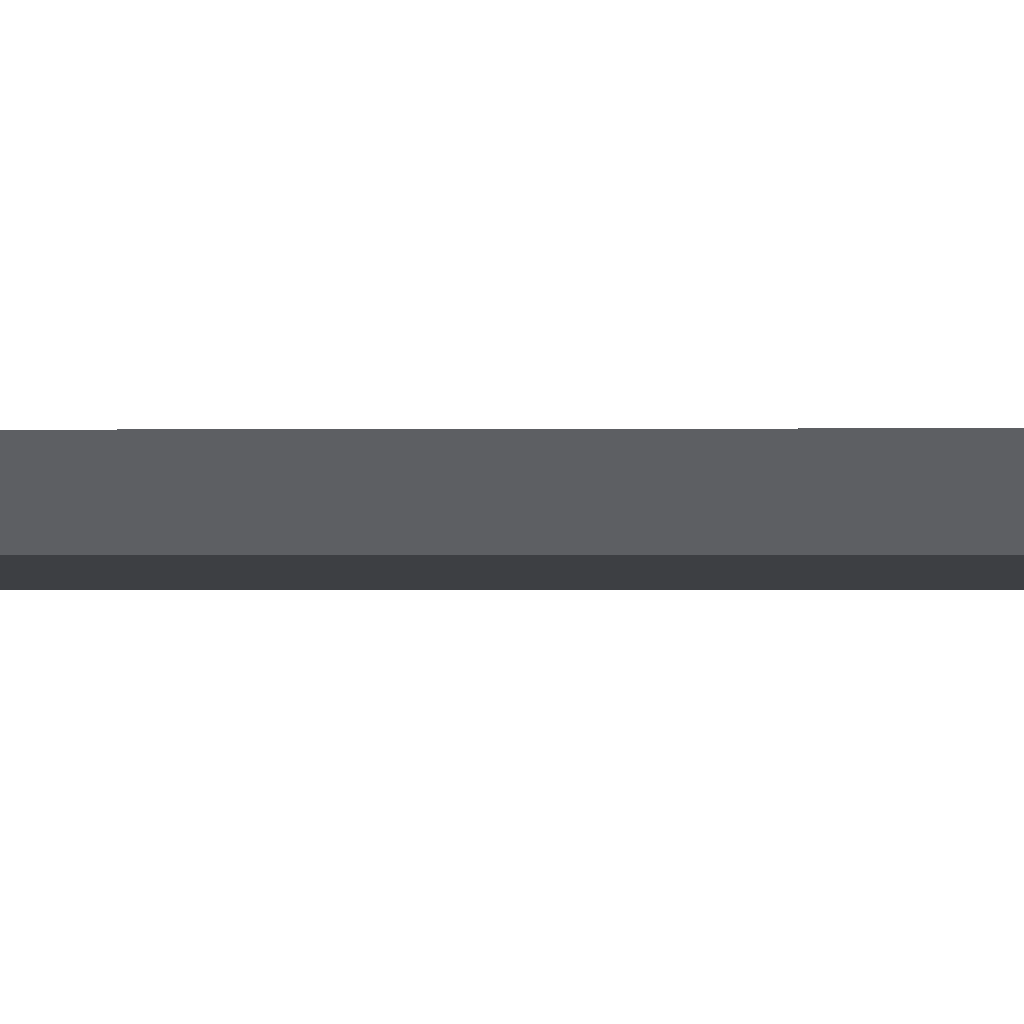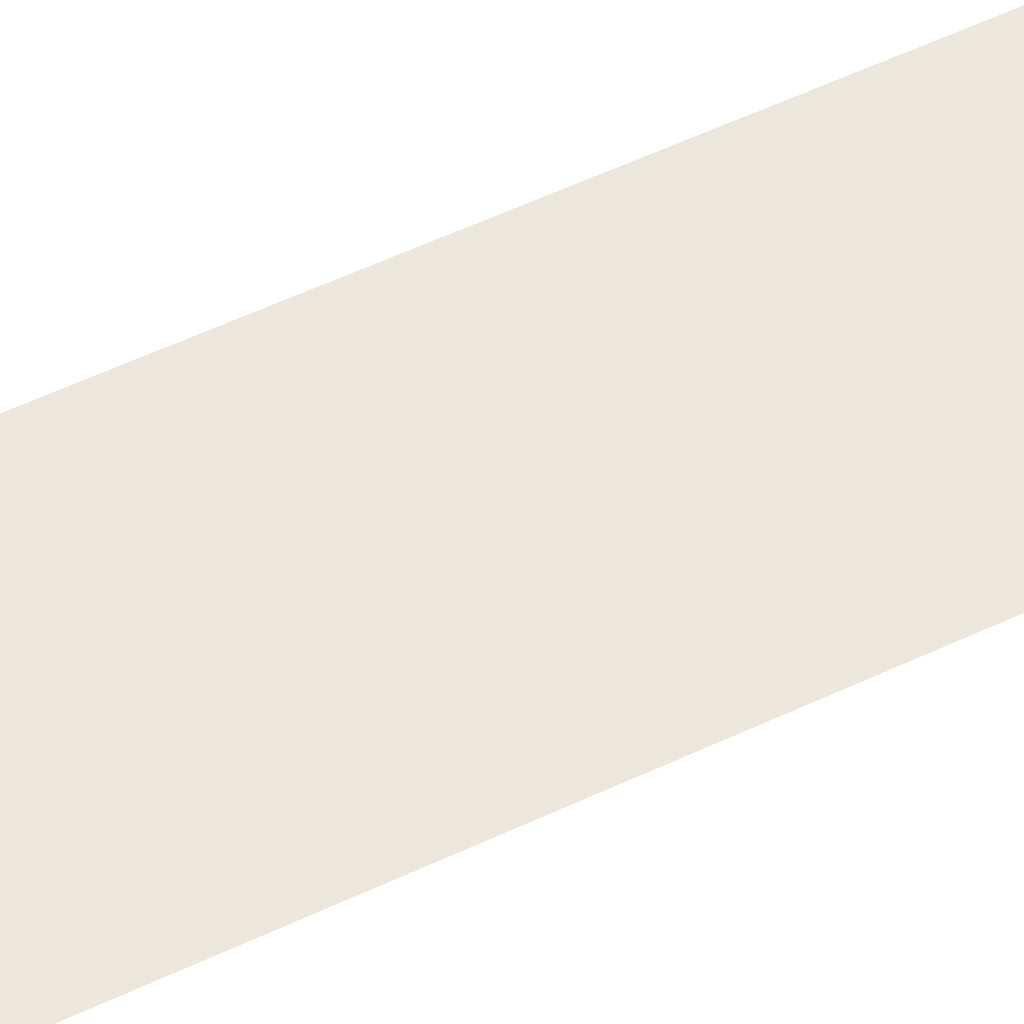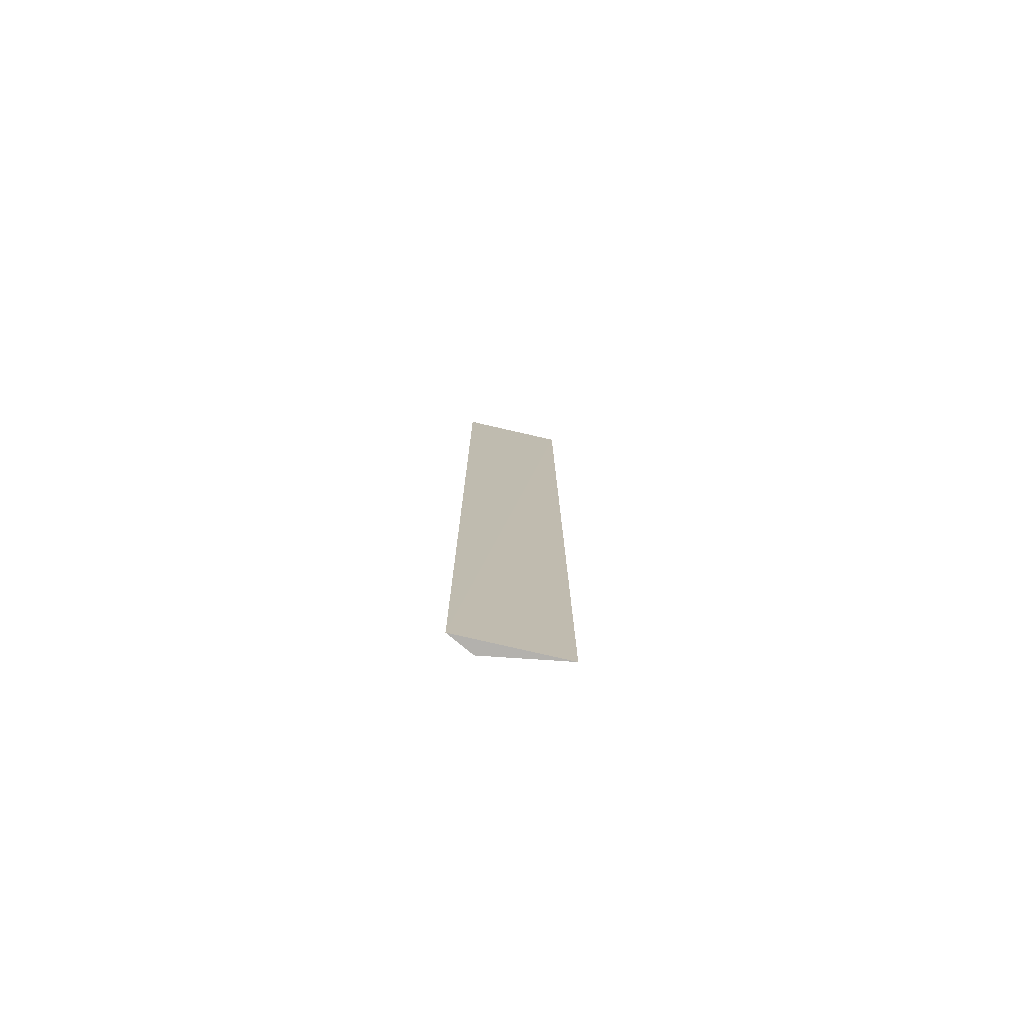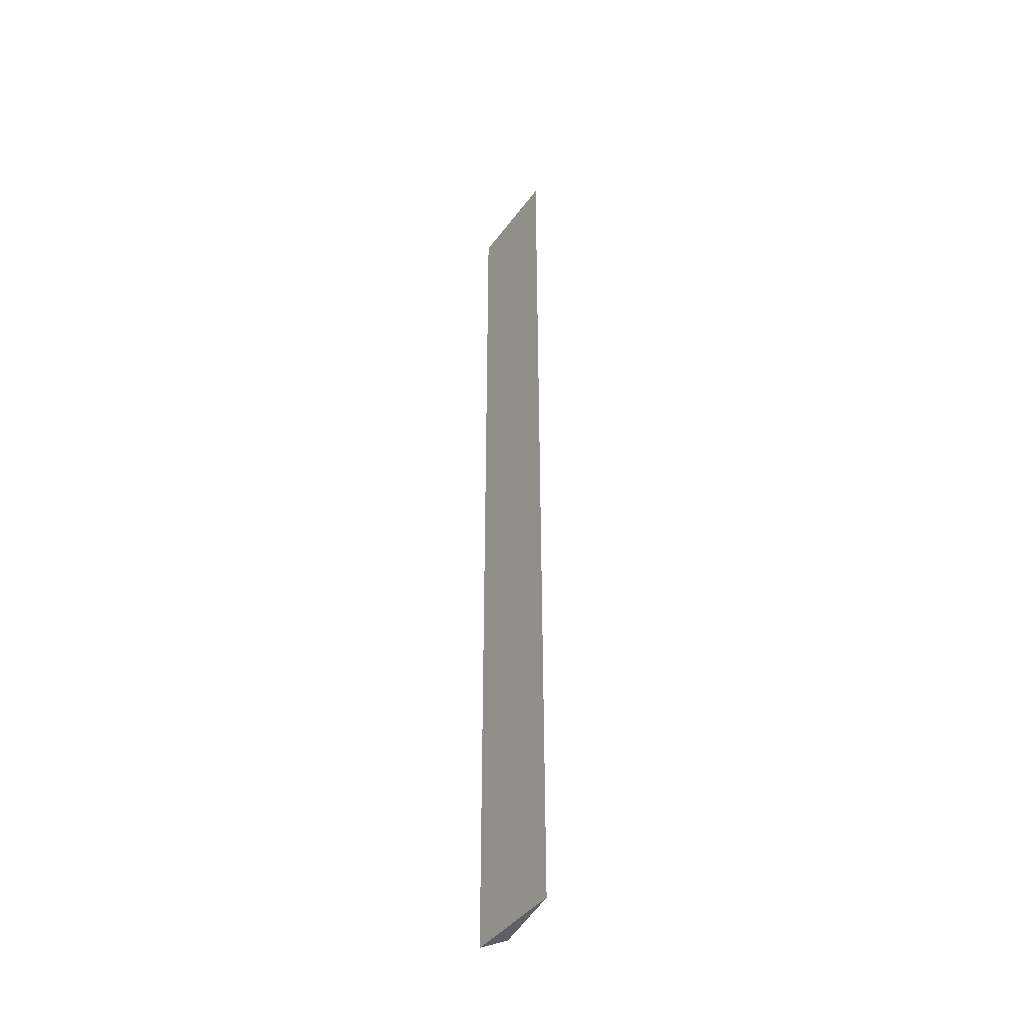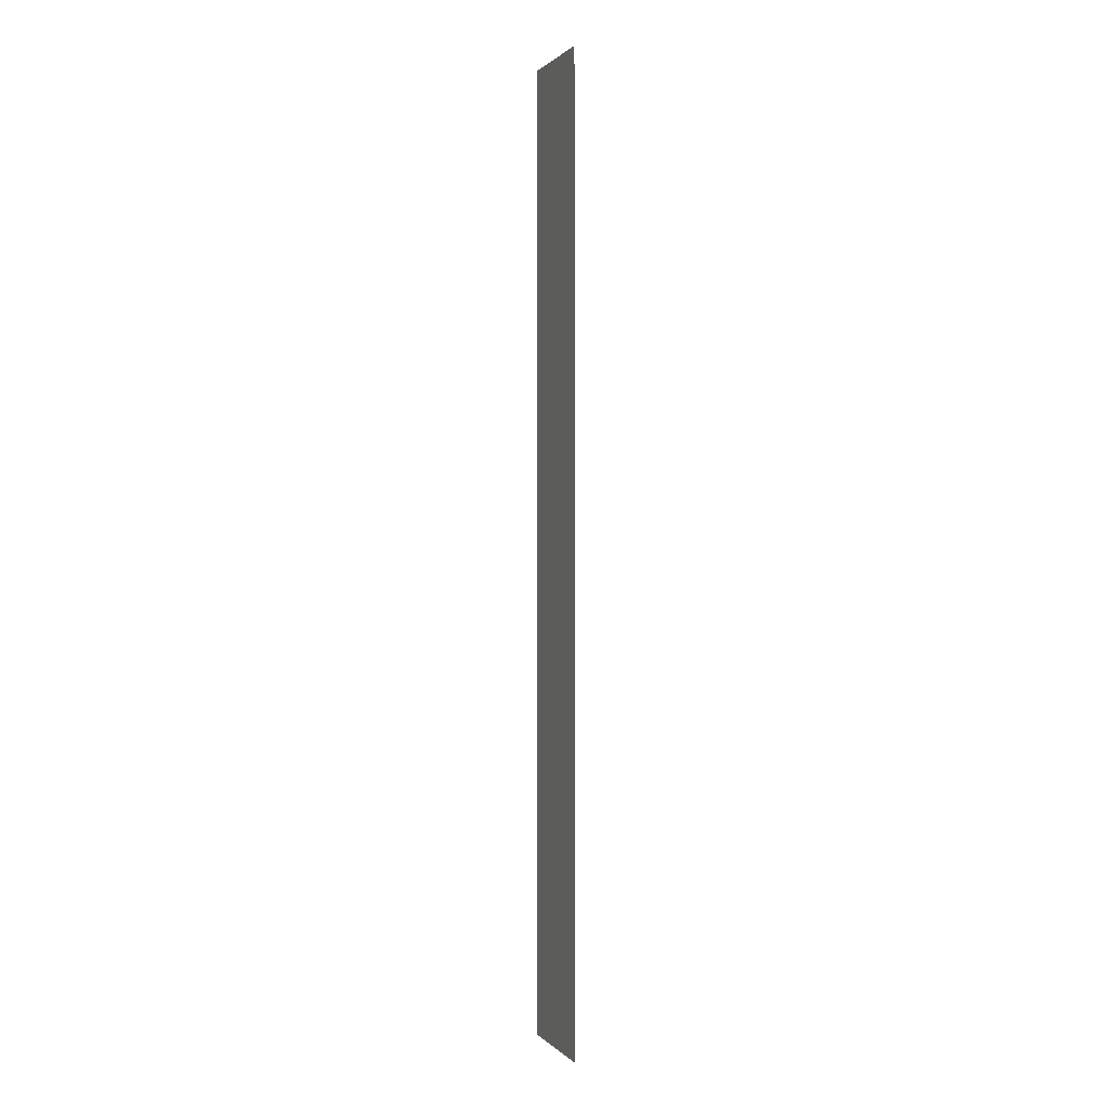
<metadata>
{"format":"obj","ext":"obj","renderer":"f3d","projection":"perspective","resolution":1024,"background":"white","views":[{"elev":-4.0,"azim":91.7,"up":"+Y"},{"elev":40.1,"azim":-122.5,"up":"+Y"},{"elev":-77.2,"azim":176.2,"up":"+Z"},{"elev":-41.6,"azim":-113.7,"up":"+Z"},{"elev":0.7,"azim":-100.9,"up":"+Z"}]}
</metadata>
<code>
v 0.01875 0.01859 -0.2348
v 0.02214 0.02088 -0.3712
v 0.02206 0.021 -0.2348
v 0.007072 0.01859 -0.2348
v 0.01879 0.01845 -0.3713
v 0.007072 0.01845 -0.3713
f 1 3 4
f 3 2 4
f 5 1 4
f 5 2 3
f 5 3 1
f 6 5 4
f 6 4 2
f 6 2 5

</code>
